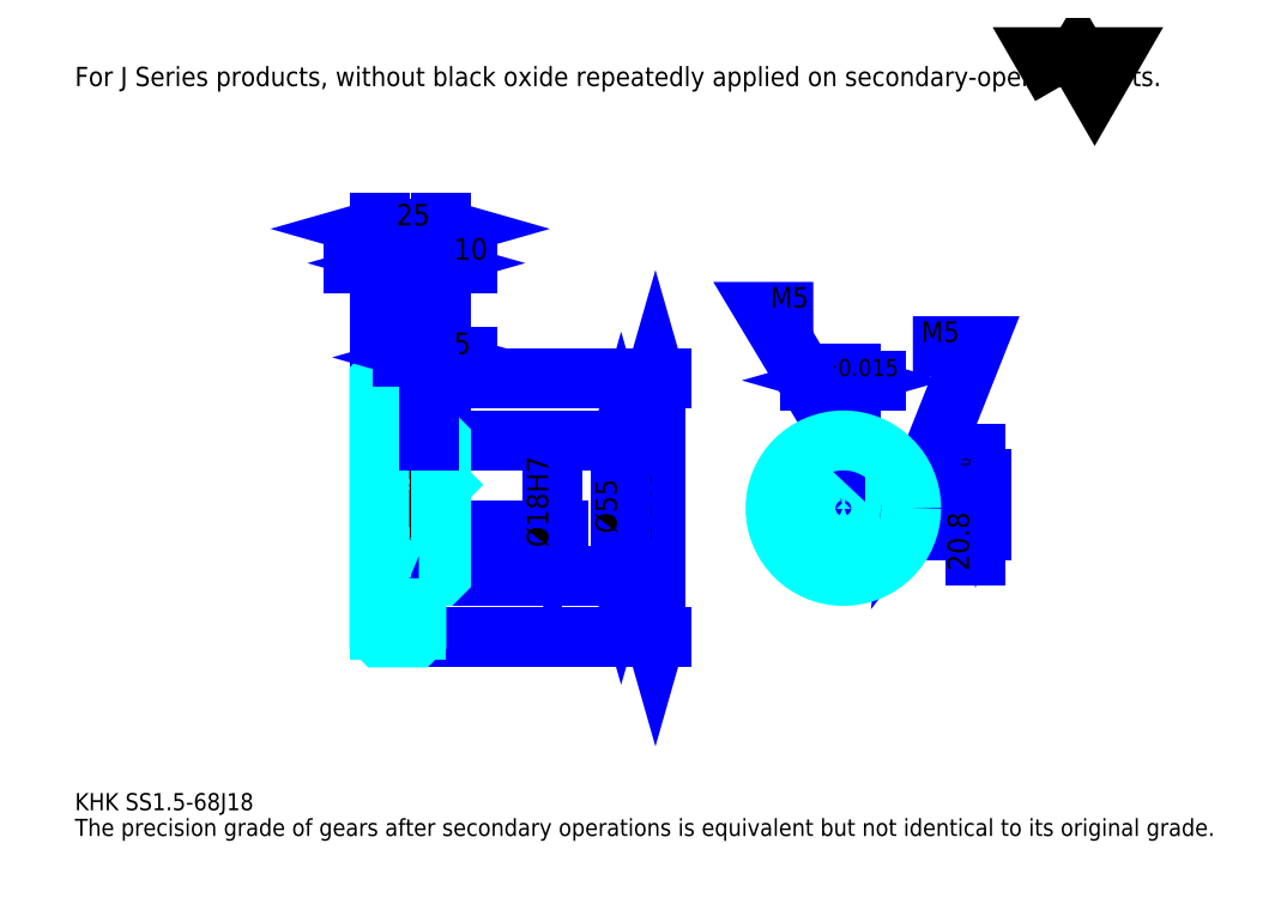
<metadata>
{"format":"dxf","ext":"dxf","renderer":"ezdxf+matplotlib","layout":"modelspace","background":"white","min_lineweight":24,"dpi":150}
</metadata>
<code>
0
SECTION
2
ENTITIES
0
TEXT
8
0
10
17.39
20
19.13
40
6.957
41
1
1
KHK SS1.5-68J18
7
KANJI
50
0
51
0
0
TEXT
8
0
10
17.39
20
8.696
40
6.957
41
1
1
The precision grade of gears after secondary operations is equivalent but not identical to its original grade.
7
KANJI
50
0
51
0
0
TEXT
8
0
10
17.39
20
313
40
7.826
41
1
1
For J Series products, without black oxide repeatedly applied on secondary-operated parts.
7
KANJI
50
0
51
0
0
POLYLINE
8
0
66
     1
70
     2
0
VERTEX
8
0
10
417.4
20
313
0
VERTEX
8
0
10
410.6
20
324.8
0
VERTEX
8
0
10
437.7
20
324.8
0
VERTEX
8
0
10
431
20
313
0
VERTEX
8
0
10
424.2
20
324.8
0
VERTEX
8
0
10
417.4
20
313
0
SEQEND
0
LINE
8
0
10
252.8
20
194.2
11
252.8
21
89.24
0
POLYLINE
8
0
66
     1
70
     2
0
VERTEX
8
0
10
254.6
20
188.2
0
VERTEX
8
0
10
252.8
20
194.2
0
VERTEX
8
0
10
251.1
20
188.2
0
SEQEND
0
POLYLINE
8
0
66
     1
70
     2
0
VERTEX
8
0
10
251.1
20
95.33
0
VERTEX
8
0
10
252.8
20
89.24
0
VERTEX
8
0
10
254.6
20
95.33
0
SEQEND
0
LINE
8
0
10
165.9
20
194.2
11
255.4
21
194.2
0
LINE
8
0
10
165.9
20
89.24
11
255.4
21
89.24
0
TEXT
8
0
10
251.1
20
128.7
40
8.696
41
1
1
%%c105
7
KANJI
50
90
51
0
0
LINE
8
DASHDOT
10
135.7
20
192.7
11
161.1
21
192.7
0
LINE
8
DASHDOT
10
135.7
20
90.74
11
161.1
21
90.74
0
LINE
8
DASHDOT
10
135.7
20
141.7
11
171.1
21
141.7
0
LINE
8
0
10
155.9
20
193.7
11
155.9
21
194.2
0
LINE
8
0
10
140.9
20
193.7
11
140.9
21
194.2
0
LINE
8
0
10
156.9
20
169.2
11
165.9
21
169.2
0
LINE
8
0
10
156.9
20
114.2
11
165.9
21
114.2
0
LINE
8
0
10
155.4
20
194.2
11
165.9
21
194.2
0
LINE
8
0
10
155.4
20
89.24
11
165.9
21
89.24
0
LINE
8
0
10
140.9
20
190.9
11
155.9
21
190.9
0
LINE
8
0
10
140.9
20
92.61
11
155.9
21
92.61
0
LINE
8
0
10
165.4
20
132.7
11
165.9
21
132.2
0
LINE
8
0
10
165.4
20
150.7
11
165.9
21
151.2
0
LINE
8
0
10
141.4
20
150.7
11
141.4
21
132.7
0
POLYLINE
8
0
66
     1
70
     2
0
VERTEX
8
0
10
140.9
20
132.2
0
VERTEX
8
0
10
141.4
20
132.7
0
VERTEX
8
0
10
165.4
20
132.7
0
VERTEX
8
0
10
165.4
20
150.7
0
VERTEX
8
0
10
141.4
20
150.7
0
VERTEX
8
0
10
140.9
20
151.2
0
SEQEND
0
ARC
8
0
10
156.9
20
170.2
40
1
50
180
51
270
0
ARC
8
0
10
156.9
20
113.2
40
1
50
90
51
180
0
LINE
8
0
10
165.9
20
168.7
11
165.9
21
194.2
0
LINE
8
0
10
166.3
20
241.2
11
130.4
21
241.2
0
POLYLINE
8
0
66
     1
70
     2
0
VERTEX
8
0
10
134.8
20
239.5
0
VERTEX
8
0
10
140.9
20
241.2
0
VERTEX
8
0
10
134.8
20
242.9
0
SEQEND
0
POLYLINE
8
0
66
     1
70
     2
0
VERTEX
8
0
10
162
20
242.9
0
VERTEX
8
0
10
155.9
20
241.2
0
VERTEX
8
0
10
162
20
239.5
0
SEQEND
0
LINE
8
0
10
155.9
20
194.2
11
155.9
21
243.8
0
TEXT
8
0
10
142.7
20
242.6
40
8.696
41
1
1
15
7
KANJI
50
0
51
0
0
LINE
8
0
10
140.9
20
255.1
11
165.9
21
255.1
0
POLYLINE
8
0
66
     1
70
     2
0
VERTEX
8
0
10
147
20
256.8
0
VERTEX
8
0
10
140.9
20
255.1
0
VERTEX
8
0
10
147
20
253.4
0
SEQEND
0
POLYLINE
8
0
66
     1
70
     2
0
VERTEX
8
0
10
159.8
20
253.4
0
VERTEX
8
0
10
165.9
20
255.1
0
VERTEX
8
0
10
159.8
20
256.8
0
SEQEND
0
LINE
8
0
10
140.9
20
194.2
11
140.9
21
257.7
0
LINE
8
0
10
165.9
20
194.2
11
165.9
21
257.7
0
TEXT
8
0
10
147.7
20
256.5
40
8.696
41
1
1
25
7
KANJI
50
0
51
0
0
LINE
8
0
10
176.3
20
241.2
11
145.4
21
241.2
0
POLYLINE
8
0
66
     1
70
     2
0
VERTEX
8
0
10
149.8
20
239.5
0
VERTEX
8
0
10
155.9
20
241.2
0
VERTEX
8
0
10
149.8
20
242.9
0
SEQEND
0
POLYLINE
8
0
66
     1
70
     2
0
VERTEX
8
0
10
172
20
242.9
0
VERTEX
8
0
10
165.9
20
241.2
0
VERTEX
8
0
10
172
20
239.5
0
SEQEND
0
TEXT
8
0
10
171.1
20
242.6
40
8.696
41
1
1
10
7
KANJI
50
0
51
0
0
LINE
8
0
10
238.9
20
169.2
11
238.9
21
114.2
0
POLYLINE
8
0
66
     1
70
     2
0
VERTEX
8
0
10
240.7
20
163.2
0
VERTEX
8
0
10
238.9
20
169.2
0
VERTEX
8
0
10
237.2
20
163.2
0
SEQEND
0
POLYLINE
8
0
66
     1
70
     2
0
VERTEX
8
0
10
237.2
20
120.3
0
VERTEX
8
0
10
238.9
20
114.2
0
VERTEX
8
0
10
240.7
20
120.3
0
SEQEND
0
LINE
8
0
10
165.9
20
169.2
11
241.5
21
169.2
0
LINE
8
0
10
165.9
20
114.2
11
241.5
21
114.2
0
TEXT
8
0
10
237.2
20
131.5
40
8.696
41
1
1
%%c55
7
KANJI
50
90
51
0
0
LINE
8
DASHDOT
10
329
20
177.9
11
329
21
109
0
LINE
8
DASHDOT
10
296.3
20
141.7
11
361.7
21
141.7
0
LINE
8
0
10
342.5
20
193.6
11
315.6
21
193.6
0
POLYLINE
8
0
66
     1
70
     2
0
VERTEX
8
0
10
319.9
20
191.8
0
VERTEX
8
0
10
326
20
193.6
0
VERTEX
8
0
10
319.9
20
195.3
0
SEQEND
0
POLYLINE
8
0
66
     1
70
     2
0
VERTEX
8
0
10
338.1
20
195.3
0
VERTEX
8
0
10
332
20
193.6
0
VERTEX
8
0
10
338.1
20
191.8
0
SEQEND
0
LINE
8
0
10
326
20
153.5
11
326
21
196.2
0
LINE
8
0
10
332
20
153.5
11
332
21
196.2
0
TEXT
8
0
10
311.1
20
195.3
40
8.696
41
1
1
6
7
KANJI
50
0
51
0
0
TEXT
8
0
10
319.7
20
195.3
40
6.957
41
1
1
%%p0.015
7
KANJI
50
0
51
0
0
LINE
8
0
10
382.6
20
122.3
11
382.6
21
164
0
POLYLINE
8
0
66
     1
70
     2
0
VERTEX
8
0
10
380.9
20
159.6
0
VERTEX
8
0
10
382.6
20
153.5
0
VERTEX
8
0
10
384.3
20
159.6
0
SEQEND
0
POLYLINE
8
0
66
     1
70
     2
0
VERTEX
8
0
10
384.3
20
126.7
0
VERTEX
8
0
10
382.6
20
132.7
0
VERTEX
8
0
10
380.9
20
126.7
0
SEQEND
0
LINE
8
0
10
332
20
153.5
11
385.2
21
153.5
0
LINE
8
0
10
329
20
132.7
11
385.2
21
132.7
0
TEXT
8
0
10
380
20
116.3
40
8.696
41
1
1
20.8
7
KANJI
50
90
51
0
0
TEXT
8
0
10
380.5
20
153.9
40
4.348
41
1
1

7
KANJI
50
90
51
0
0
TEXT
8
0
10
375.1
20
153.9
40
4.348
41
1
1
+
7
KANJI
50
90
51
0
0
TEXT
8
0
10
380.5
20
158.8
40
4.348
41
1
1
0
7
KANJI
50
90
51
0
0
TEXT
8
0
10
375.1
20
158.8
40
4.348
41
1
1
0.1
7
KANJI
50
90
51
0
0
ARC
8
0
10
329
20
141.7
40
9
50
109.5
51
70.53
0
POLYLINE
8
0
66
     1
70
     2
0
VERTEX
8
0
10
332
20
150.2
0
VERTEX
8
0
10
332
20
153.5
0
VERTEX
8
0
10
326
20
153.5
0
VERTEX
8
0
10
326
20
150.2
0
SEQEND
0
LINE
8
0
10
140.9
20
153.5
11
165.9
21
153.5
0
POLYLINE
8
DASHDOT
66
     1
70
     2
0
VERTEX
8
DASHDOT
10
160.9
20
174.5
0
VERTEX
8
DASHDOT
10
160.9
20
148.3
0
SEQEND
0
POLYLINE
8
0
66
     1
70
     2
0
VERTEX
8
0
10
163.4
20
169.2
0
VERTEX
8
0
10
163.4
20
153.5
0
SEQEND
0
POLYLINE
8
0
66
     1
70
     2
0
VERTEX
8
0
10
158.4
20
169.2
0
VERTEX
8
0
10
158.4
20
153.5
0
SEQEND
0
POLYLINE
8
0
66
     1
70
     2
0
VERTEX
8
0
10
162.9
20
169.2
0
VERTEX
8
0
10
162.9
20
153.5
0
SEQEND
0
POLYLINE
8
0
66
     1
70
     2
0
VERTEX
8
0
10
158.8
20
169.2
0
VERTEX
8
0
10
158.8
20
153.5
0
SEQEND
0
POLYLINE
8
0
66
     1
70
     2
0
VERTEX
8
0
10
326.5
20
153.5
0
VERTEX
8
0
10
326.5
20
169.1
0
SEQEND
0
POLYLINE
8
0
66
     1
70
     2
0
VERTEX
8
0
10
331.5
20
153.5
0
VERTEX
8
0
10
331.5
20
169.1
0
SEQEND
0
POLYLINE
8
0
66
     1
70
     2
0
VERTEX
8
0
10
327
20
153.5
0
VERTEX
8
0
10
327
20
169.2
0
SEQEND
0
POLYLINE
8
0
66
     1
70
     2
0
VERTEX
8
0
10
331.1
20
153.5
0
VERTEX
8
0
10
331.1
20
169.2
0
SEQEND
0
POLYLINE
8
0
66
     1
70
     2
0
VERTEX
8
0
10
329
20
169.2
0
VERTEX
8
0
10
297.7
20
221.4
0
VERTEX
8
0
10
316.8
20
221.4
0
SEQEND
0
POLYLINE
8
0
66
     1
70
     2
0
VERTEX
8
0
10
324.4
20
173.6
0
VERTEX
8
0
10
329
20
169.2
0
VERTEX
8
0
10
327.4
20
175.4
0
SEQEND
0
TEXT
8
0
10
299.5
20
223.2
40
8.348
41
1
1
M5
7
KANJI
50
0
51
0
0
CIRCLE
8
0
10
160.9
20
141.7
40
2.5
0
CIRCLE
8
0
10
160.9
20
141.7
40
2.065
0
POLYLINE
8
DASHDOT
66
     1
70
     2
0
VERTEX
8
DASHDOT
10
153.2
20
141.7
0
VERTEX
8
DASHDOT
10
168.6
20
141.7
0
SEQEND
0
POLYLINE
8
DASHDOT
66
     1
70
     2
0
VERTEX
8
DASHDOT
10
160.9
20
134
0
VERTEX
8
DASHDOT
10
160.9
20
149.5
0
SEQEND
0
LINE
8
DASHDOT
10
160.9
20
169.2
11
160.9
21
141.7
0
LINE
8
0
10
160.9
20
169.2
11
160.9
21
194.2
0
POLYLINE
8
0
66
     1
70
     2
0
VERTEX
8
0
10
337.7
20
144.2
0
VERTEX
8
0
10
356.4
20
144.2
0
SEQEND
0
POLYLINE
8
0
66
     1
70
     2
0
VERTEX
8
0
10
337.7
20
139.2
0
VERTEX
8
0
10
356.4
20
139.2
0
SEQEND
0
POLYLINE
8
0
66
     1
70
     2
0
VERTEX
8
0
10
337.8
20
143.8
0
VERTEX
8
0
10
356.4
20
143.8
0
SEQEND
0
POLYLINE
8
0
66
     1
70
     2
0
VERTEX
8
0
10
337.8
20
139.7
0
VERTEX
8
0
10
356.4
20
139.7
0
SEQEND
0
POLYLINE
8
0
66
     1
70
     2
0
VERTEX
8
0
10
356.5
20
141.7
0
VERTEX
8
0
10
382.6
20
207.5
0
VERTEX
8
0
10
357.2
20
207.5
0
SEQEND
0
POLYLINE
8
0
66
     1
70
     2
0
VERTEX
8
0
10
357.1
20
148
0
VERTEX
8
0
10
356.5
20
141.7
0
VERTEX
8
0
10
360.4
20
146.8
0
SEQEND
0
TEXT
8
0
10
360.7
20
209.2
40
8.348
41
1
1
M5
7
KANJI
50
0
51
0
0
LINE
8
0
10
211.1
20
150.7
11
211.1
21
132.7
0
POLYLINE
8
0
66
     1
70
     2
0
VERTEX
8
0
10
209.3
20
138.8
0
VERTEX
8
0
10
211.1
20
132.7
0
VERTEX
8
0
10
212.8
20
138.8
0
SEQEND
0
LINE
8
0
10
165.9
20
132.7
11
213.7
21
132.7
0
TEXT
8
0
10
209.3
20
125.9
40
8.696
41
1
1
%%c18H7
7
KANJI
50
90
51
0
0
POLYLINE
8
0
66
     1
70
     2
0
VERTEX
8
0
10
140.9
20
132.2
0
VERTEX
8
0
10
140.9
20
89.74
0
VERTEX
8
0
10
141.4
20
89.24
0
VERTEX
8
0
10
155.4
20
89.24
0
VERTEX
8
0
10
155.9
20
89.74
0
VERTEX
8
0
10
155.9
20
113.2
0
SEQEND
0
POLYLINE
8
0
66
     1
70
     2
0
VERTEX
8
0
10
156.9
20
114.2
0
VERTEX
8
0
10
165.4
20
114.2
0
VERTEX
8
0
10
165.9
20
114.7
0
VERTEX
8
0
10
165.9
20
168.7
0
VERTEX
8
0
10
165.4
20
169.2
0
VERTEX
8
0
10
156.9
20
169.2
0
SEQEND
0
POLYLINE
8
0
66
     1
70
     2
0
VERTEX
8
0
10
155.9
20
170.2
0
VERTEX
8
0
10
155.9
20
193.7
0
VERTEX
8
0
10
155.4
20
194.2
0
VERTEX
8
0
10
141.4
20
194.2
0
VERTEX
8
0
10
140.9
20
193.7
0
VERTEX
8
0
10
140.9
20
132.2
0
SEQEND
0
CIRCLE
8
0
10
329
20
141.7
40
27.5
0
LINE
8
0
10
176.3
20
202.9
11
150.4
21
202.9
0
POLYLINE
8
0
66
     1
70
     2
0
VERTEX
8
0
10
154.8
20
201.2
0
VERTEX
8
0
10
160.9
20
202.9
0
VERTEX
8
0
10
154.8
20
204.7
0
SEQEND
0
POLYLINE
8
0
66
     1
70
     2
0
VERTEX
8
0
10
172
20
204.7
0
VERTEX
8
0
10
165.9
20
202.9
0
VERTEX
8
0
10
172
20
201.2
0
SEQEND
0
LINE
8
0
10
160.9
20
194.2
11
160.9
21
205.5
0
TEXT
8
0
10
171.1
20
204.3
40
8.696
41
1
1
5
7
KANJI
50
0
51
0
0
LINE
8
0
10
160.9
20
169.2
11
160.9
21
194.2
0
ENDSEC
0
EOF

</code>
